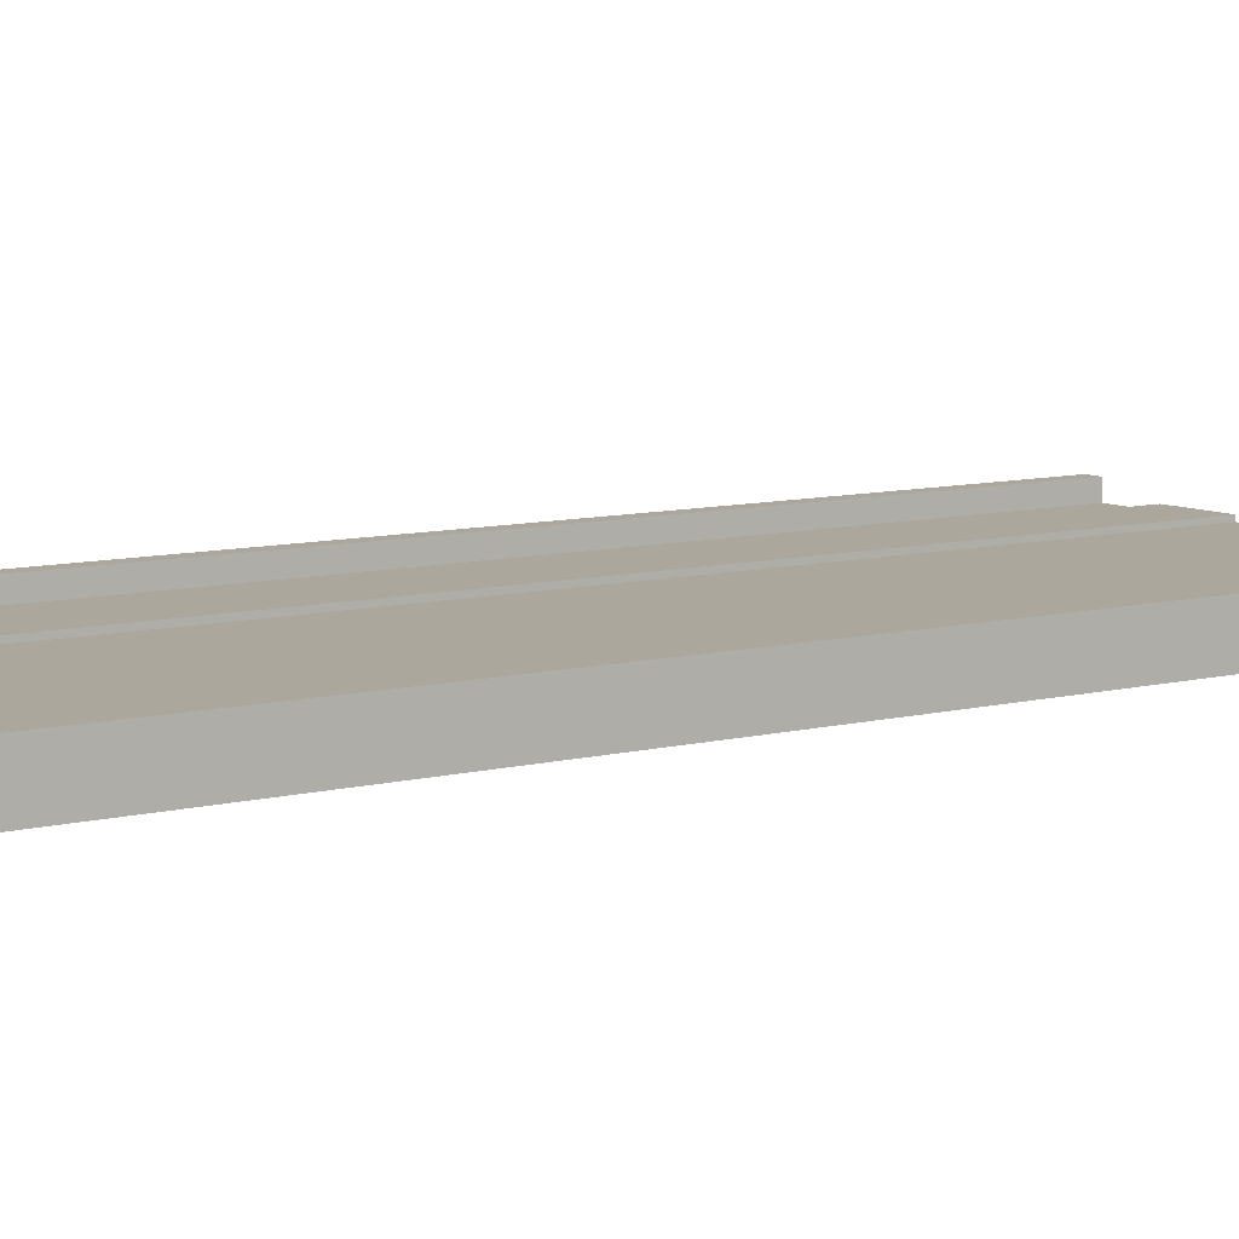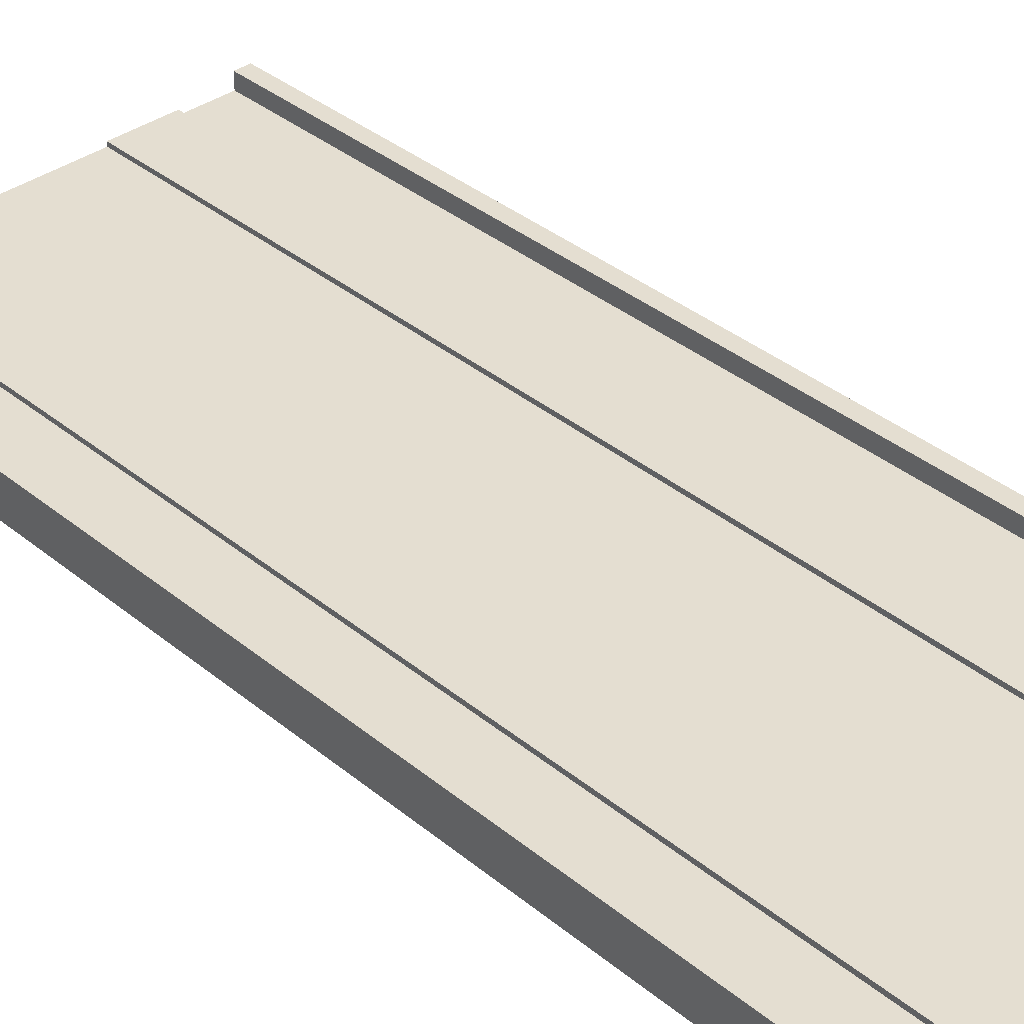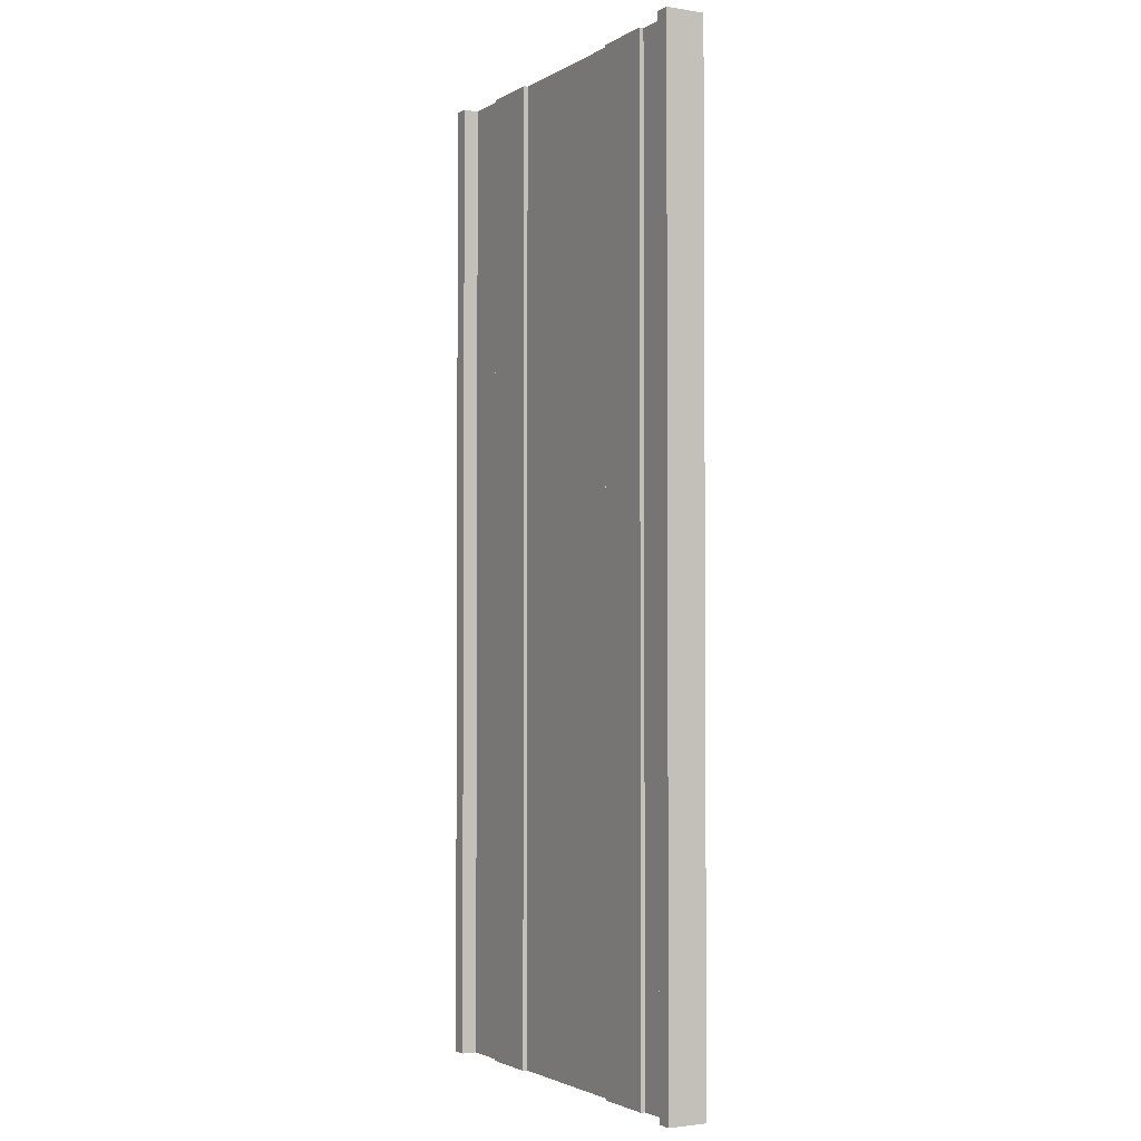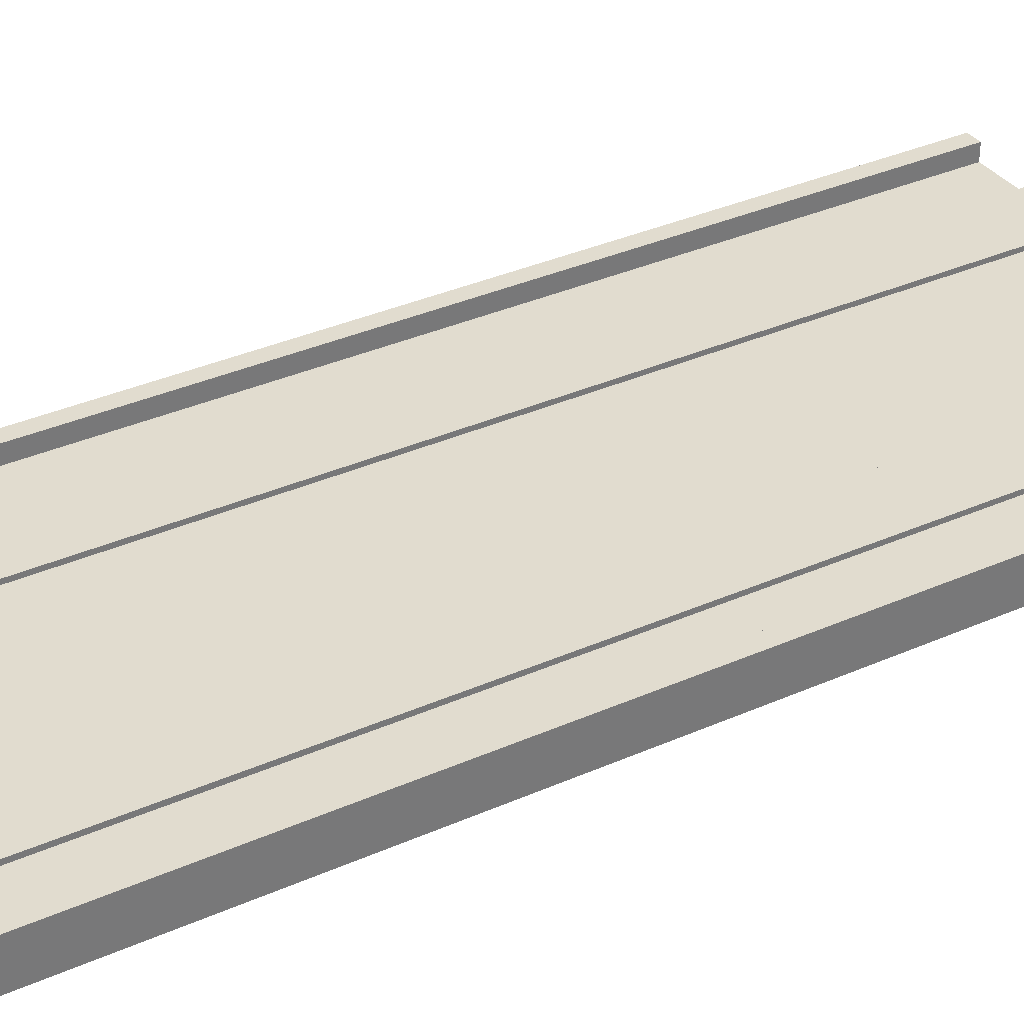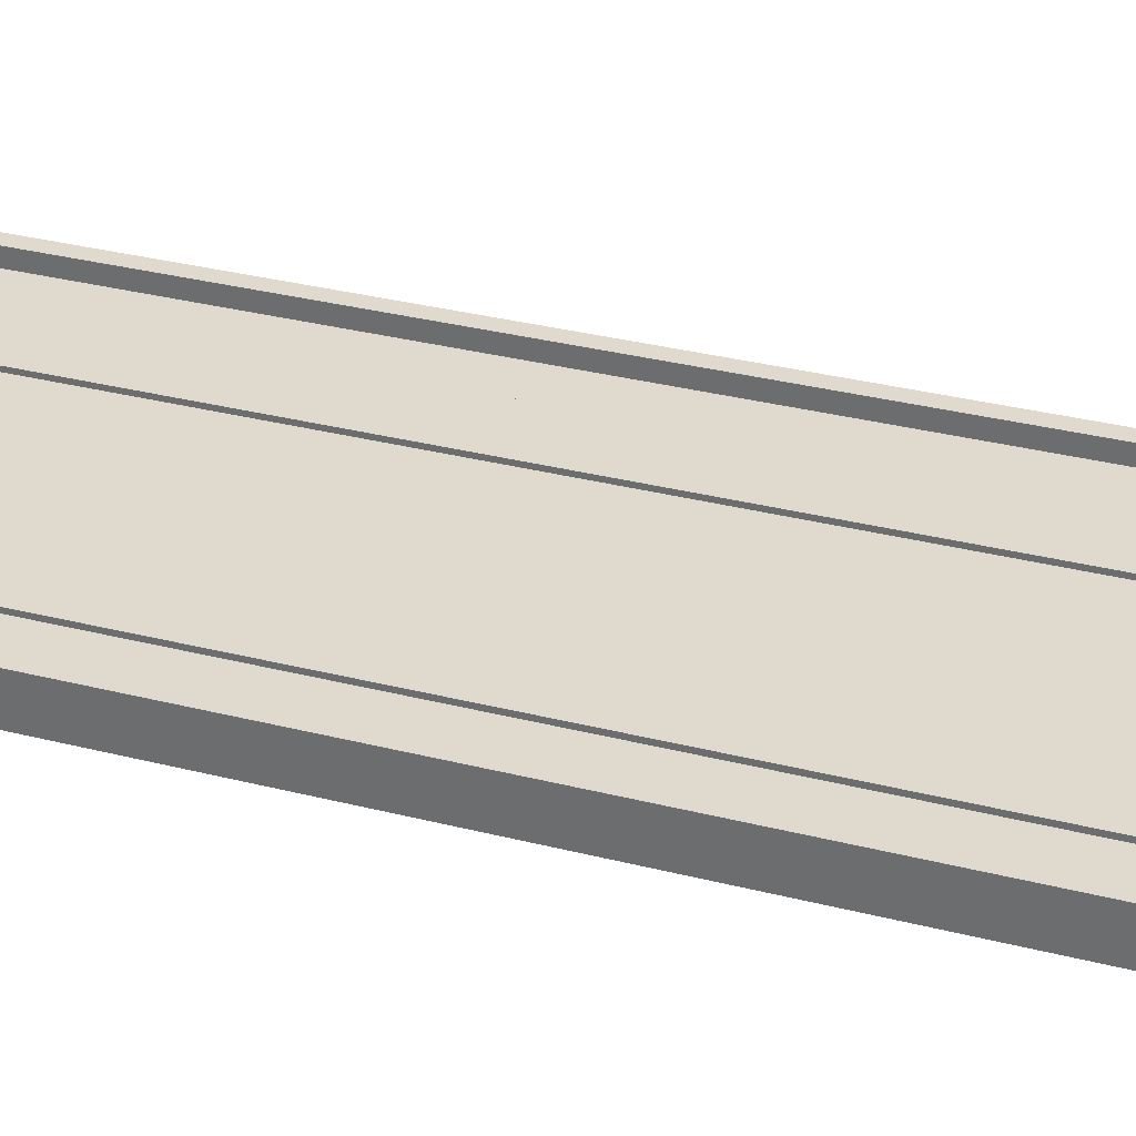
<metadata>
{"format":"obj","ext":"obj","renderer":"f3d","projection":"perspective","resolution":1024,"background":"white","views":[{"elev":8.4,"azim":-125.8,"up":"+Y"},{"elev":36.5,"azim":136.8,"up":"+Y"},{"elev":-2.5,"azim":-119.0,"up":"+Z"},{"elev":34.4,"azim":59.0,"up":"+Y"},{"elev":32.8,"azim":-70.6,"up":"+Y"}]}
</metadata>
<code>
v  4298 0 -7182
v  5057 0 -7182
v  4298 0 -8957
v  5057 0 -8957
v  4298 42.01 -7182
v  5057 42.01 -7182
v  4298 42.01 -8957
v  5057 42.01 -8957
v  4529 0 -8957
v  4826 0 -8957
v  4826 0 -7182
v  4529 0 -7182
v  4529 42.01 -7182
v  4826 42.01 -7182
v  4826 42.01 -8957
v  4529 42.01 -8957
v  4326 0 -8957
v  4416 0 -8957
v  5029 0 -7182
v  4939 0 -7182
v  4326 42.01 -7182
v  4416 42.01 -7182
v  5029 42.01 -8957
v  4939 42.01 -8957
v  4939 0 -8957
v  5029 0 -8957
v  4416 0 -7182
v  4326 0 -7182
v  4939 42.01 -7182
v  5029 42.01 -7182
v  4416 42.01 -8957
v  4326 42.01 -8957
v  4826 49.76 -7182
v  4939 49.76 -7182
v  4939 49.76 -8957
v  4826 49.76 -8957
v  4529 49.76 -8957
v  4416 49.76 -8957
v  4416 49.76 -7182
v  4529 49.76 -7182
v  5057 70.2 -7182
v  5057 70.2 -8957
v  5029 70.2 -8957
v  5029 70.2 -7182
v  4298 70.2 -7182
v  4326 70.2 -7182
v  4326 70.2 -8957
v  4298 70.2 -8957
v  4529 49.76 -8947
v  4416 49.76 -8947
v  4416 42.01 -8947
v  4326 42.01 -8947
v  4326 70.2 -8947
v  4298 70.2 -8947
v  4298 42.01 -8947
v  4298 0 -8947
v  4326 0 -8947
v  4416 0 -8947
v  4529 0 -8947
v  4826 0 -8947
v  4939 0 -8947
v  5029 0 -8947
v  5057 0 -8947
v  5057 42.01 -8947
v  5057 70.2 -8947
v  5029 70.2 -8947
v  5029 42.01 -8947
v  4939 42.01 -8947
v  4939 49.76 -8947
v  4826 49.76 -8947
v  4826 42.01 -8947
v  4529 42.01 -8947
v  4529 42.01 -7193
v  4529 49.76 -7193
v  4416 49.76 -7193
v  4416 42.01 -7193
v  4326 42.01 -7193
v  4326 70.2 -7193
v  4298 70.2 -7193
v  4298 42.01 -7193
v  4298 0 -7193
v  4326 0 -7193
v  4416 0 -7193
v  4529 0 -7193
v  4826 0 -7193
v  4939 0 -7193
v  5029 0 -7193
v  5057 0 -7193
v  5057 42.01 -7193
v  5057 70.2 -7193
v  5029 70.2 -7193
v  5029 42.01 -7193
v  4939 42.01 -7193
v  4939 49.76 -7193
v  4826 49.76 -7193
v  4826 42.01 -7193
v  4416 3.325 -7182
v  4326 3.325 -7182
v  4298 3.325 -7182
v  4298 3.325 -7193
v  4298 3.325 -8947
v  4298 3.325 -8957
v  4326 3.325 -8957
v  4416 3.325 -8957
v  4529 3.325 -8957
v  4826 3.325 -8957
v  4939 3.325 -8957
v  5029 3.325 -8957
v  5057 3.325 -8957
v  5057 3.325 -8947
v  5057 3.325 -7193
v  5057 3.325 -7182
v  5029 3.325 -7182
v  4939 3.325 -7182
v  4826 3.325 -7182
v  4529 3.325 -7182
v  4416 37.67 -7182
v  4326 37.67 -7182
v  4298 37.67 -7182
v  4298 37.67 -7193
v  4298 37.67 -8947
v  4298 37.67 -8957
v  4326 37.67 -8957
v  4416 37.67 -8957
v  4529 37.67 -8957
v  4826 37.67 -8957
v  4939 37.67 -8957
v  5029 37.67 -8957
v  5057 37.67 -8957
v  5057 37.67 -8947
v  5057 37.67 -7193
v  5057 37.67 -7182
v  5029 37.67 -7182
v  4939 37.67 -7182
v  4826 37.67 -7182
v  4529 37.67 -7182
v  4416 43.47 -7182
v  4416 43.47 -7193
v  4416 43.47 -8947
v  4416 43.47 -8957
v  4529 43.47 -8957
v  4529 43.47 -8947
v  4529 43.47 -7193
v  4529 43.47 -7182
v  4826 44.87 -7182
v  4826 44.87 -7193
v  4826 44.87 -8947
v  4826 44.87 -8957
v  4939 44.87 -8957
v  4939 44.87 -8947
v  4939 44.87 -7193
v  4939 44.87 -7182
v  4420 0 -7182
v  4420 0 -7193
v  4420 0 -8947
v  4420 0 -8957
v  4420 3.325 -8957
v  4420 37.67 -8957
v  4420 42.01 -8957
v  4420 43.47 -8957
v  4420 49.76 -8957
v  4420 49.76 -8947
v  4420 49.76 -7193
v  4420 49.76 -7182
v  4420 43.47 -7182
v  4420 42.01 -7182
v  4420 37.67 -7182
v  4420 3.325 -7182
v  4526 3.325 -7182
v  4526 0 -7182
v  4526 0 -7193
v  4526 0 -8947
v  4526 0 -8957
v  4526 3.325 -8957
v  4526 37.67 -8957
v  4526 42.01 -8957
v  4526 43.47 -8957
v  4526 49.76 -8957
v  4526 49.76 -8947
v  4526 49.76 -7193
v  4526 49.76 -7182
v  4526 43.47 -7182
v  4526 42.01 -7182
v  4526 37.67 -7182
v  4831 3.325 -7182
v  4831 37.67 -7182
v  4831 42.01 -7182
v  4831 44.87 -7182
v  4831 49.76 -7182
v  4831 49.76 -7193
v  4831 49.76 -8947
v  4831 49.76 -8957
v  4831 44.87 -8957
v  4831 42.01 -8957
v  4831 37.67 -8957
v  4831 3.325 -8957
v  4831 0 -8957
v  4831 0 -8947
v  4831 0 -7193
v  4831 0 -7182
v  4935 3.325 -7182
v  4935 37.67 -7182
v  4935 42.01 -7182
v  4935 44.87 -7182
v  4935 49.76 -7182
v  4935 49.76 -7193
v  4935 49.76 -8947
v  4935 49.76 -8957
v  4935 44.87 -8957
v  4935 42.01 -8957
v  4935 37.67 -8957
v  4935 3.325 -8957
v  4935 0 -8957
v  4935 0 -8947
v  4935 0 -7193
v  4935 0 -7182
v  4302 0 -7182
v  4302 0 -7193
v  4302 0 -8947
v  4302 0 -8957
v  4302 3.325 -8957
v  4302 37.67 -8957
v  4302 42.01 -8957
v  4302 70.2 -8957
v  4302 70.2 -8947
v  4302 70.2 -7193
v  4302 70.2 -7182
v  4302 42.01 -7182
v  4302 37.67 -7182
v  4302 3.325 -7182
v  4326 47.1 -7182
v  4302 47.1 -7182
v  4298 47.1 -7182
v  4298 47.1 -7193
v  4298 47.1 -8947
v  4298 47.1 -8957
v  4302 47.1 -8957
v  4326 47.1 -8957
v  4326 47.1 -8947
v  4326 47.1 -7193
v  4322 0 -7182
v  4322 0 -7193
v  4322 0 -8947
v  4322 0 -8957
v  4322 3.325 -8957
v  4322 37.67 -8957
v  4322 42.01 -8957
v  4322 47.1 -8957
v  4322 70.2 -8957
v  4322 70.2 -8947
v  4322 70.2 -7193
v  4322 70.2 -7182
v  4322 47.1 -7182
v  4322 42.01 -7182
v  4322 37.67 -7182
v  4322 3.325 -7182
v  5035 3.325 -7182
v  5035 0 -7182
v  5035 0 -7193
v  5035 0 -8947
v  5035 0 -8957
v  5035 3.325 -8957
v  5035 37.67 -8957
v  5035 42.01 -8957
v  5035 70.2 -8957
v  5035 70.2 -8947
v  5035 70.2 -7193
v  5035 70.2 -7182
v  5035 42.01 -7182
v  5035 37.67 -7182
v  5054 3.325 -7182
v  5054 0 -7182
v  5054 0 -7193
v  5054 0 -8947
v  5054 0 -8957
v  5054 3.325 -8957
v  5054 37.67 -8957
v  5054 42.01 -8957
v  5054 70.2 -8957
v  5054 70.2 -8947
v  5054 70.2 -7193
v  5054 70.2 -7182
v  5054 42.01 -7182
v  5054 37.67 -7182
v  5029 46.26 -7182
v  5029 46.26 -7193
v  5029 46.26 -8947
v  5029 46.26 -8957
v  5035 46.26 -8957
v  5054 46.26 -8957
v  5057 46.26 -8957
v  5057 46.26 -8947
v  5057 46.26 -7193
v  5057 46.26 -7182
v  5054 46.26 -7182
v  5035 46.26 -7182
v  5035 67.01 -7182
v  5029 67.01 -7182
v  5029 67.01 -7193
v  5029 67.01 -8947
v  5029 67.01 -8957
v  5035 67.01 -8957
v  5054 67.01 -8957
v  5057 67.01 -8957
v  5057 67.01 -8947
v  5057 67.01 -7193
v  5057 67.01 -7182
v  5054 67.01 -7182
v  4322 68.24 -7182
v  4326 68.24 -7182
v  4326 68.24 -7193
v  4326 68.24 -8947
v  4326 68.24 -8957
v  4322 68.24 -8957
v  4302 68.24 -8957
v  4298 68.24 -8957
v  4298 68.24 -8947
v  4298 68.24 -7193
v  4298 68.24 -7182
v  4302 68.24 -7182
g Box1062
f 10 60 59 9
f 14 96 73 13
f 11 115 116 12
f 88 111 112 2
f 9 105 106 10
f 56 101 102 3
f 26 62 61 25
f 28 82 83 27
f 30 92 93 29
f 32 52 51 31
f 19 113 114 20
f 21 118 117 22
f 17 103 104 18
f 23 128 127 24
f 261 260 62 26
f 216 215 86 20
f 241 242 82 28
f 156 155 58 18
f 268 267 91 44
f 208 207 69 35
f 249 250 53 47
f 164 163 75 39
f 258 257 113 19
f 203 202 134 29
f 254 255 118 21
f 153 168 97 27
f 244 245 103 17
f 159 158 124 31
f 264 263 128 23
f 213 212 107 25
f 187 188 145 14
f 93 151 152 29
f 210 209 149 24
f 71 147 148 15
f 176 177 141 16
f 51 139 140 31
f 166 165 137 22
f 73 143 144 13
f 89 293 294 6
f 278 290 291 8
f 67 287 288 23
f 269 296 285 30
f 228 232 233 5
f 77 240 231 21
f 247 248 238 32
f 55 235 236 7
f 85 84 59 60
f 15 16 72 71
f 4 109 110 63
f 81 100 101 56
f 87 86 61 62
f 17 18 58 57
f 23 24 68 67
f 77 76 51 52
f 88 273 274 63
f 10 197 198 60
f 3 220 219 56
f 84 171 172 59
f 42 279 280 65
f 95 190 191 70
f 79 226 225 54
f 37 178 179 49
f 24 149 150 68
f 96 146 147 71
f 76 138 139 51
f 16 141 142 72
f 8 291 292 64
f 92 286 287 67
f 32 238 239 52
f 80 234 235 55
f 71 72 73 96
f 63 110 111 88
f 57 58 83 82
f 67 68 93 92
f 60 198 199 85
f 56 219 218 81
f 65 280 281 90
f 49 179 180 74
f 68 150 151 93
f 72 142 143 73
f 64 292 293 89
f 52 239 240 77
f 11 12 84 85
f 1 99 100 81
f 19 20 86 87
f 21 22 76 77
f 2 272 273 88
f 12 170 171 84
f 33 189 190 95
f 45 227 226 79
f 14 145 146 96
f 22 137 138 76
f 30 285 286 92
f 5 233 234 80
f 135 136 116 115
f 131 132 112 111
f 125 126 106 105
f 121 122 102 101
f 133 134 114 113
f 28 27 97 98
f 123 124 104 103
f 26 25 107 108
f 132 284 271 112
f 11 200 185 115
f 1 217 230 99
f 136 184 169 116
f 122 222 221 102
f 9 173 174 105
f 4 275 276 109
f 126 195 196 106
f 129 130 110 109
f 120 121 101 100
f 130 131 111 110
f 119 120 100 99
f 98 97 117 118
f 108 107 127 128
f 115 185 186 135
f 99 230 229 119
f 105 174 175 125
f 109 276 277 129
f 14 13 136 135
f 89 6 132 131
f 16 15 126 125
f 55 7 122 121
f 30 29 134 133
f 32 31 124 123
f 6 283 284 132
f 13 183 184 136
f 7 223 222 122
f 15 194 195 126
f 8 64 130 129
f 80 55 121 120
f 64 89 131 130
f 5 80 120 119
f 38 161 160 140
f 50 38 140 139
f 40 181 182 144
f 74 40 144 143
f 75 50 139 138
f 37 49 142 141
f 49 74 143 142
f 39 75 138 137
f 34 205 204 152
f 94 34 152 151
f 36 192 193 148
f 70 36 148 147
f 35 69 150 149
f 95 70 147 146
f 69 94 151 150
f 33 95 146 145
f 173 172 155 156
f 181 180 163 164
f 170 169 168 153
f 176 175 158 159
f 31 140 160 159
f 183 182 165 166
f 83 58 155 154
f 38 50 162 161
f 50 75 163 162
f 27 83 154 153
f 117 97 168 167
f 18 104 157 156
f 104 124 158 157
f 22 117 167 166
f 178 177 160 161
f 39 137 165 164
f 159 160 177 176
f 154 155 172 171
f 161 162 179 178
f 162 163 180 179
f 153 154 171 170
f 167 168 169 184
f 156 157 174 173
f 157 158 175 174
f 166 167 184 183
f 164 165 182 181
f 9 59 172 173
f 40 74 180 181
f 12 116 169 170
f 16 125 175 176
f 13 144 182 183
f 37 141 177 178
f 11 85 199 200
f 36 70 191 192
f 14 135 186 187
f 10 106 196 197
f 203 204 188 187
f 15 148 193 194
f 213 214 198 197
f 206 207 191 190
f 214 215 199 198
f 205 206 190 189
f 216 201 185 200
f 211 212 196 195
f 201 202 186 185
f 210 211 195 194
f 33 145 188 189
f 208 209 193 192
f 200 199 215 216
f 192 191 207 208
f 187 186 202 203
f 197 196 212 213
f 194 193 209 210
f 189 188 204 205
f 29 152 204 203
f 25 61 214 213
f 94 69 207 206
f 61 86 215 214
f 34 94 206 205
f 20 114 201 216
f 127 107 212 211
f 114 134 202 201
f 24 127 211 210
f 35 149 209 208
f 1 81 218 217
f 48 54 225 224
f 5 119 229 228
f 3 102 221 220
f 254 253 232 228
f 7 236 237 223
f 244 243 219 220
f 251 250 225 226
f 243 242 218 219
f 252 251 226 227
f 241 256 230 217
f 246 245 221 222
f 256 255 229 230
f 247 246 222 223
f 320 319 233 232
f 311 310 231 240
f 315 314 248 237
f 317 316 236 235
f 313 312 239 238
f 318 317 235 234
f 312 311 240 239
f 319 318 234 233
f 310 309 253 231
f 316 315 237 236
f 217 218 242 241
f 224 225 250 249
f 228 229 255 254
f 220 221 245 244
f 223 237 248 247
f 21 231 253 254
f 17 57 243 244
f 78 53 250 251
f 57 82 242 243
f 46 78 251 252
f 28 98 256 241
f 123 103 245 246
f 98 118 255 256
f 32 123 246 247
f 47 313 314 249
f 227 320 309 252
f 275 274 260 261
f 282 281 267 268
f 272 271 257 258
f 278 277 263 264
f 23 288 289 264
f 283 295 296 269
f 87 62 260 259
f 43 66 266 265
f 66 91 267 266
f 19 87 259 258
f 133 113 257 270
f 26 108 262 261
f 108 128 263 262
f 30 133 270 269
f 264 289 290 278
f 259 260 274 273
f 265 266 280 279
f 266 267 281 280
f 258 259 273 272
f 270 257 271 284
f 261 262 276 275
f 262 263 277 276
f 269 270 284 283
f 4 63 274 275
f 41 90 281 282
f 2 112 271 272
f 8 129 277 278
f 6 294 295 283
f 306 307 294 293
f 303 304 291 290
f 300 301 288 287
f 297 298 285 296
f 304 305 292 291
f 299 300 287 286
f 305 306 293 292
f 298 299 286 285
f 301 302 289 288
f 308 297 296 295
f 302 303 290 289
f 307 308 295 294
f 90 41 307 306
f 279 42 304 303
f 66 43 301 300
f 268 44 298 297
f 42 65 305 304
f 91 66 300 299
f 65 90 306 305
f 44 91 299 298
f 43 265 302 301
f 282 268 297 308
f 265 279 303 302
f 41 282 308 307
f 227 45 319 320
f 78 46 310 311
f 224 249 314 315
f 54 48 316 317
f 47 53 312 313
f 79 54 317 318
f 53 78 311 312
f 45 79 318 319
f 46 252 309 310
f 48 224 315 316
f 238 248 314 313
f 232 253 309 320

</code>
